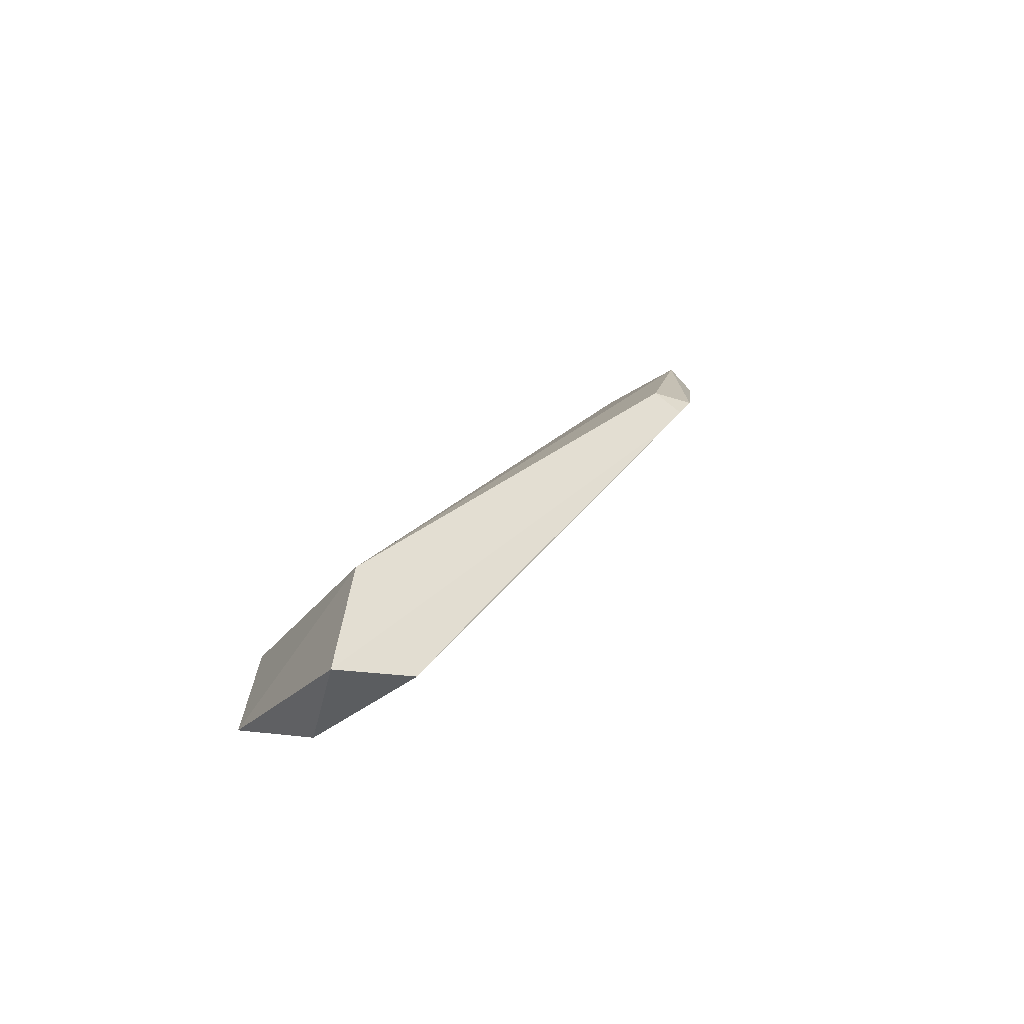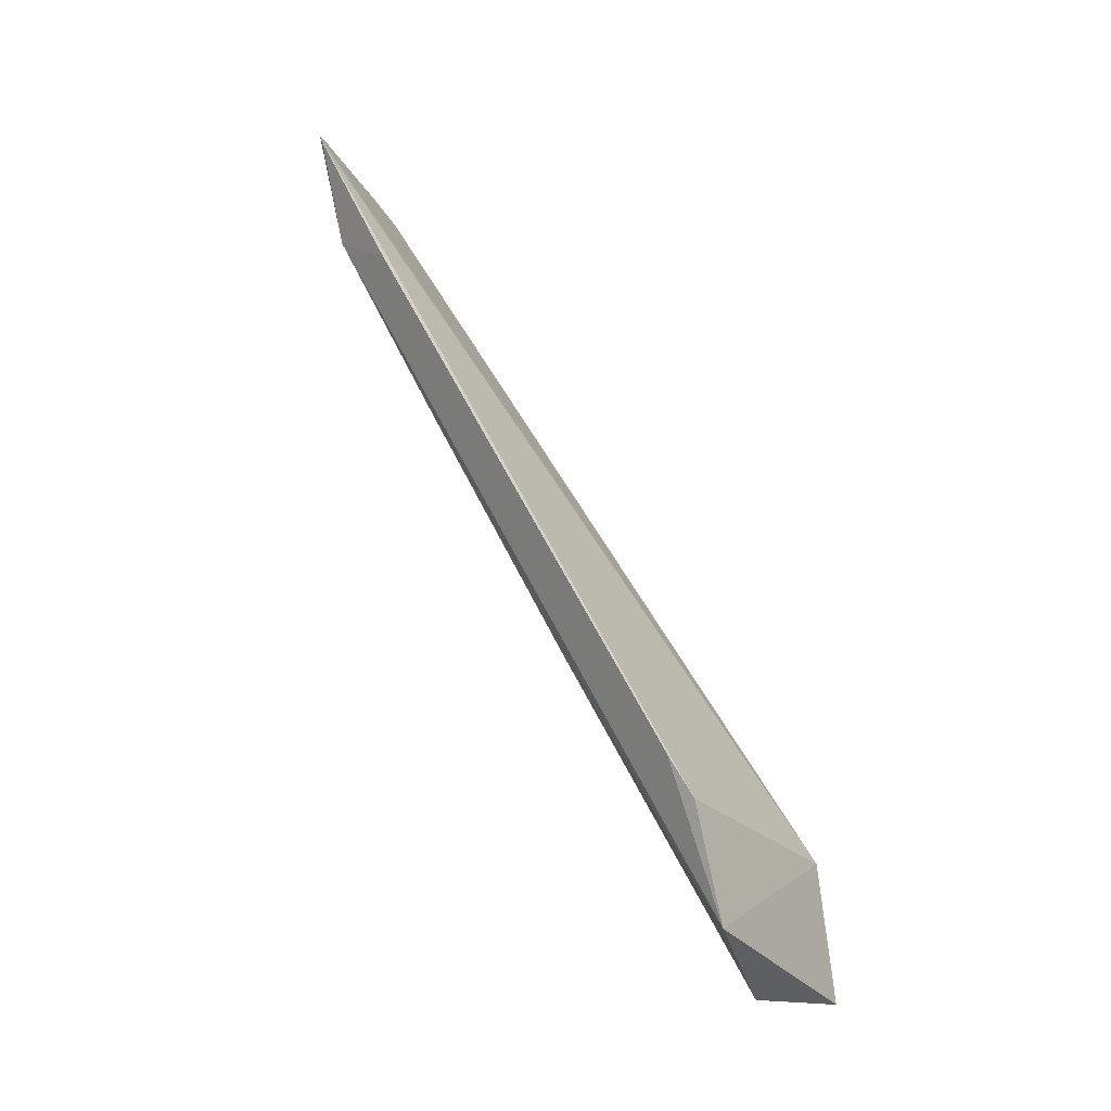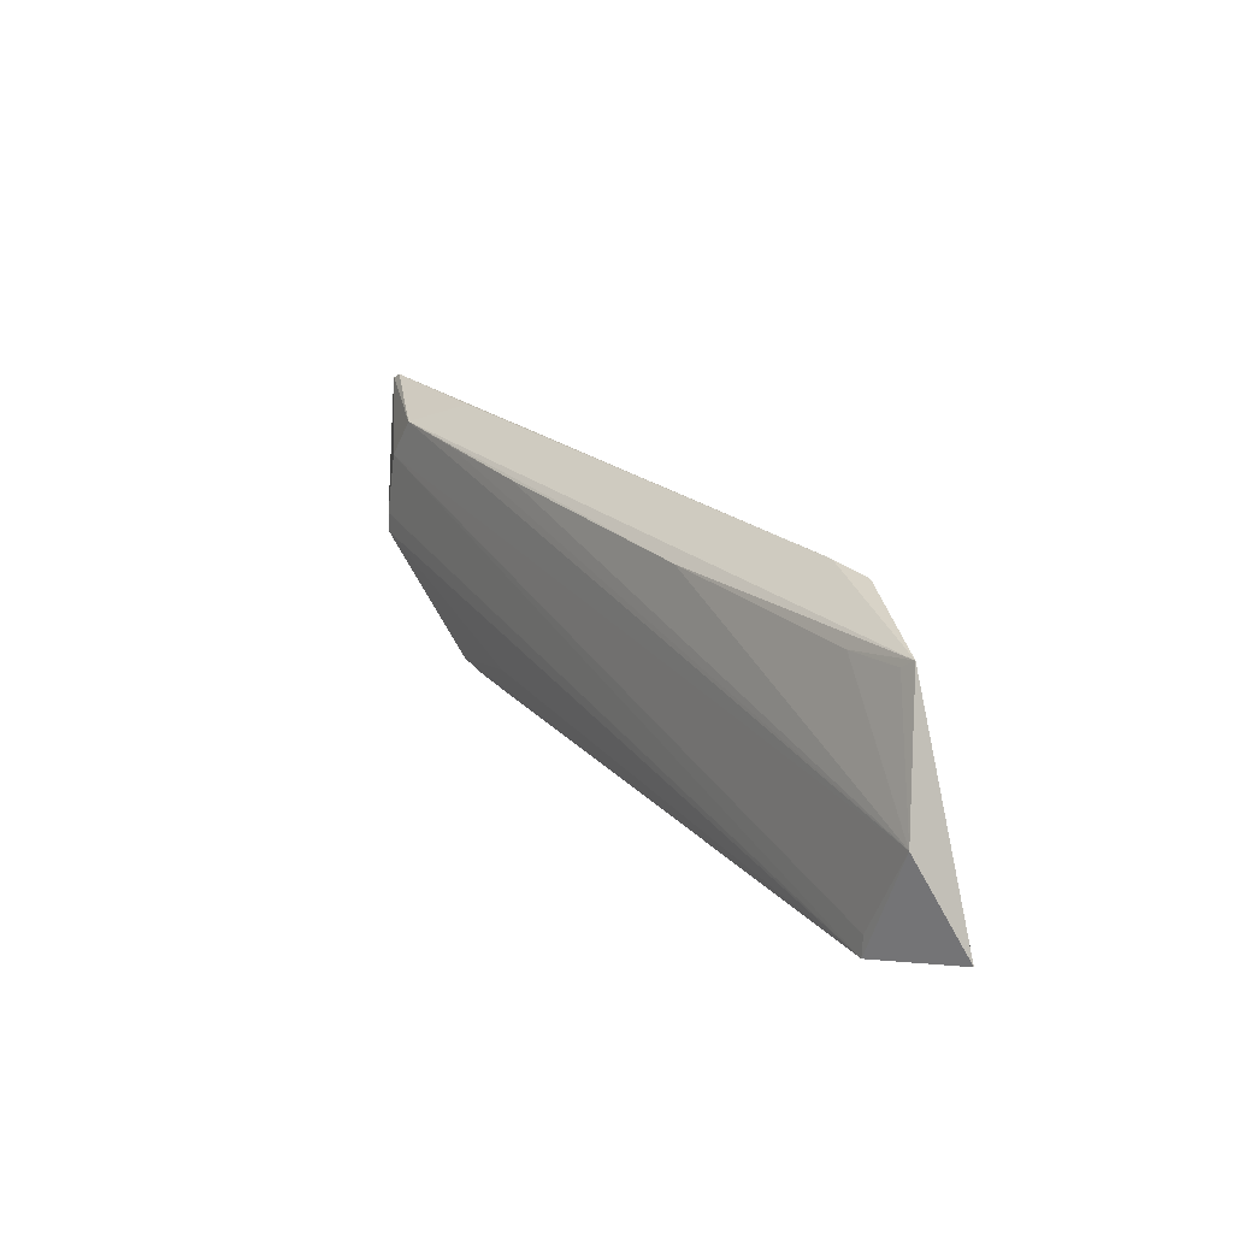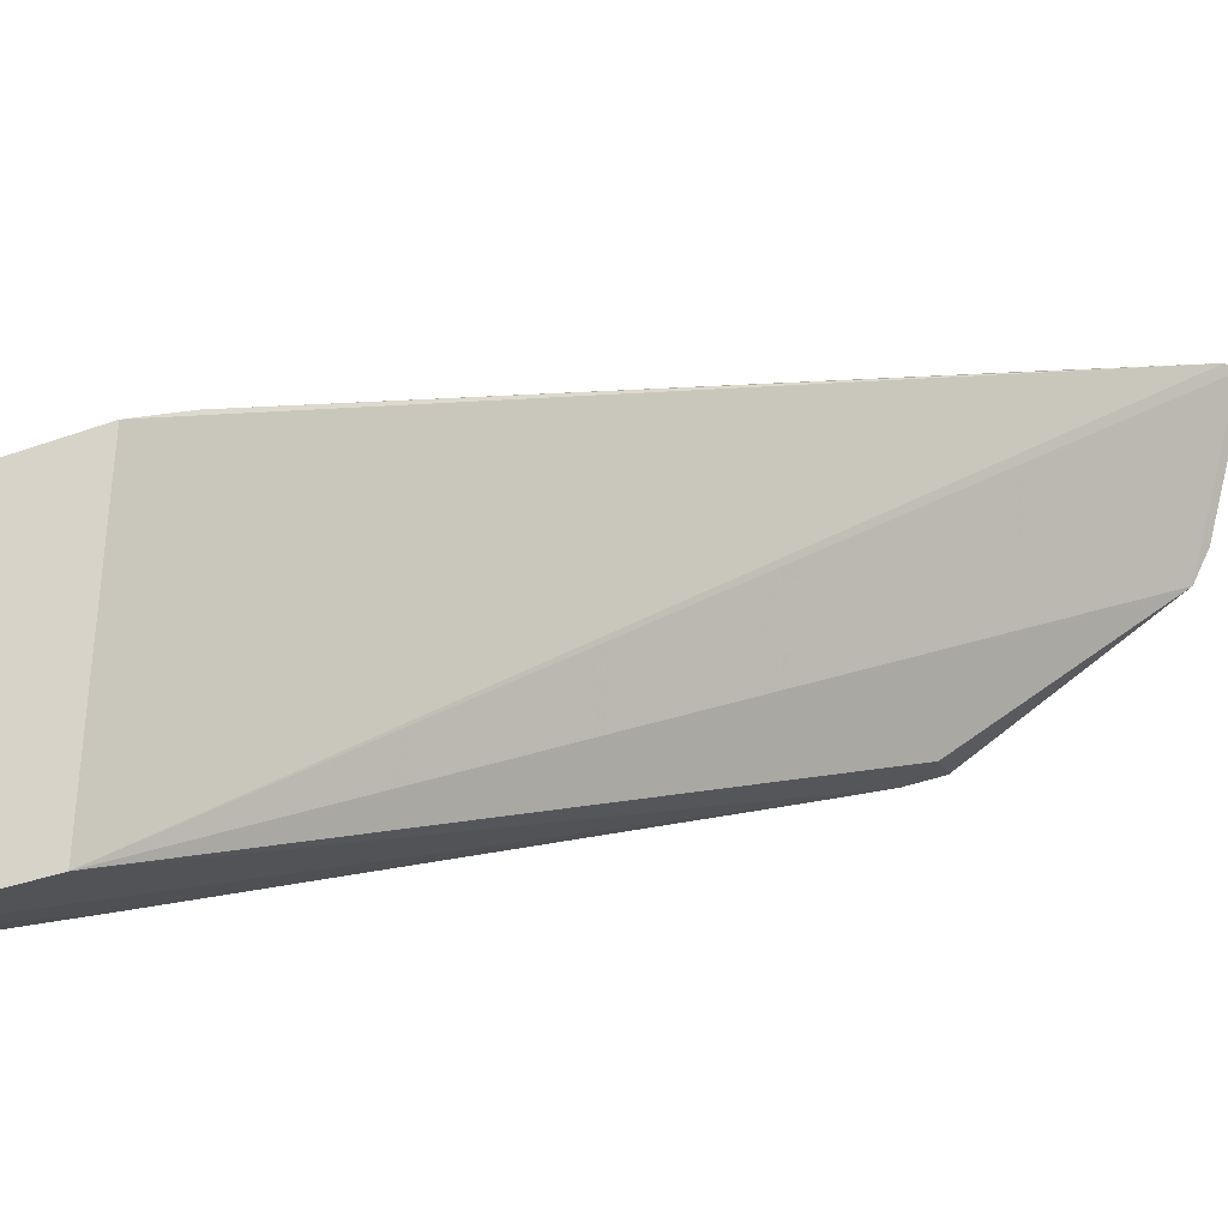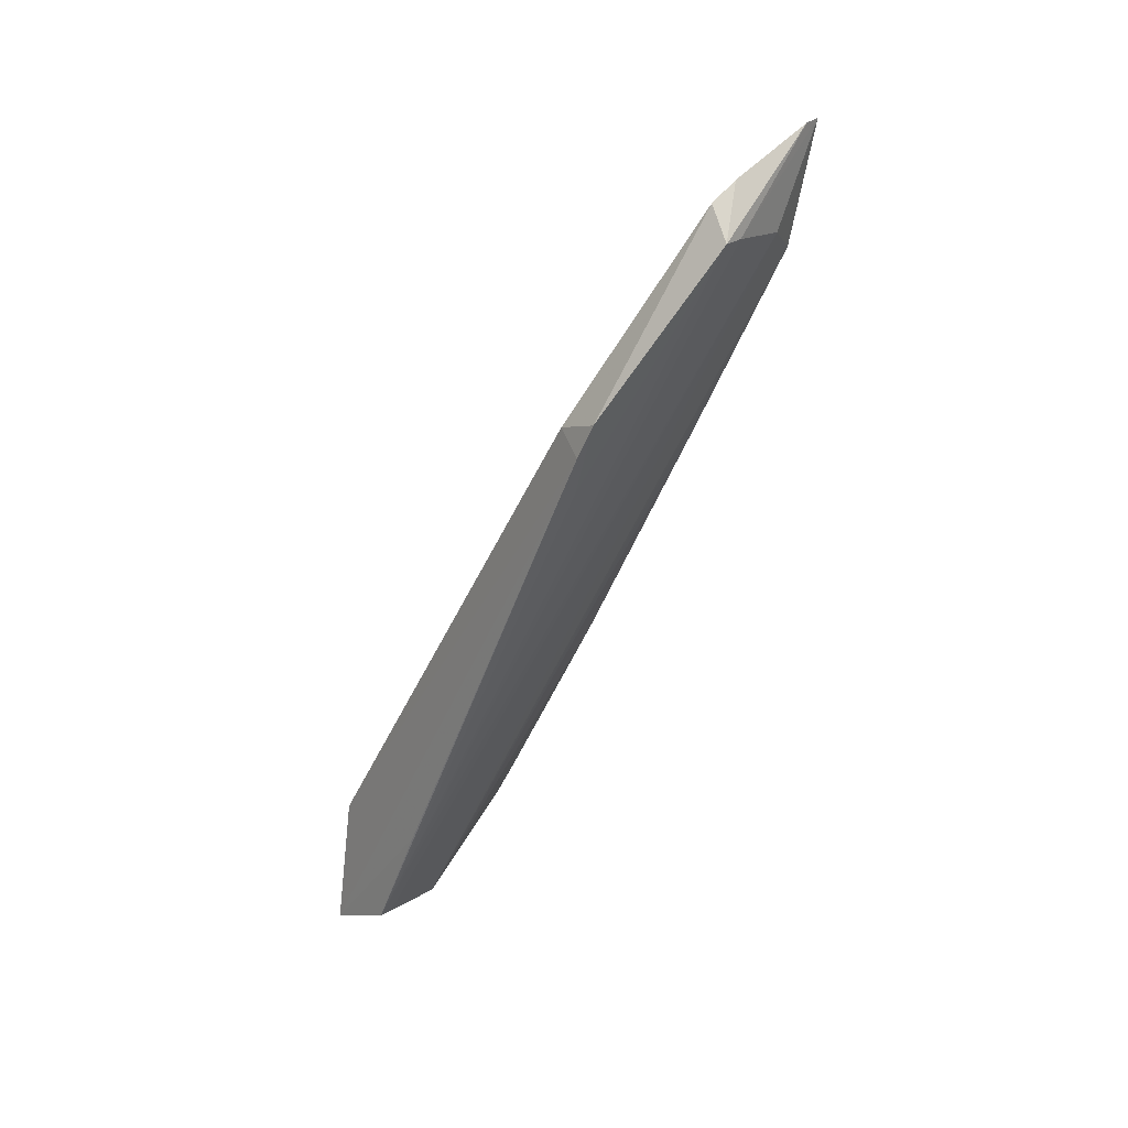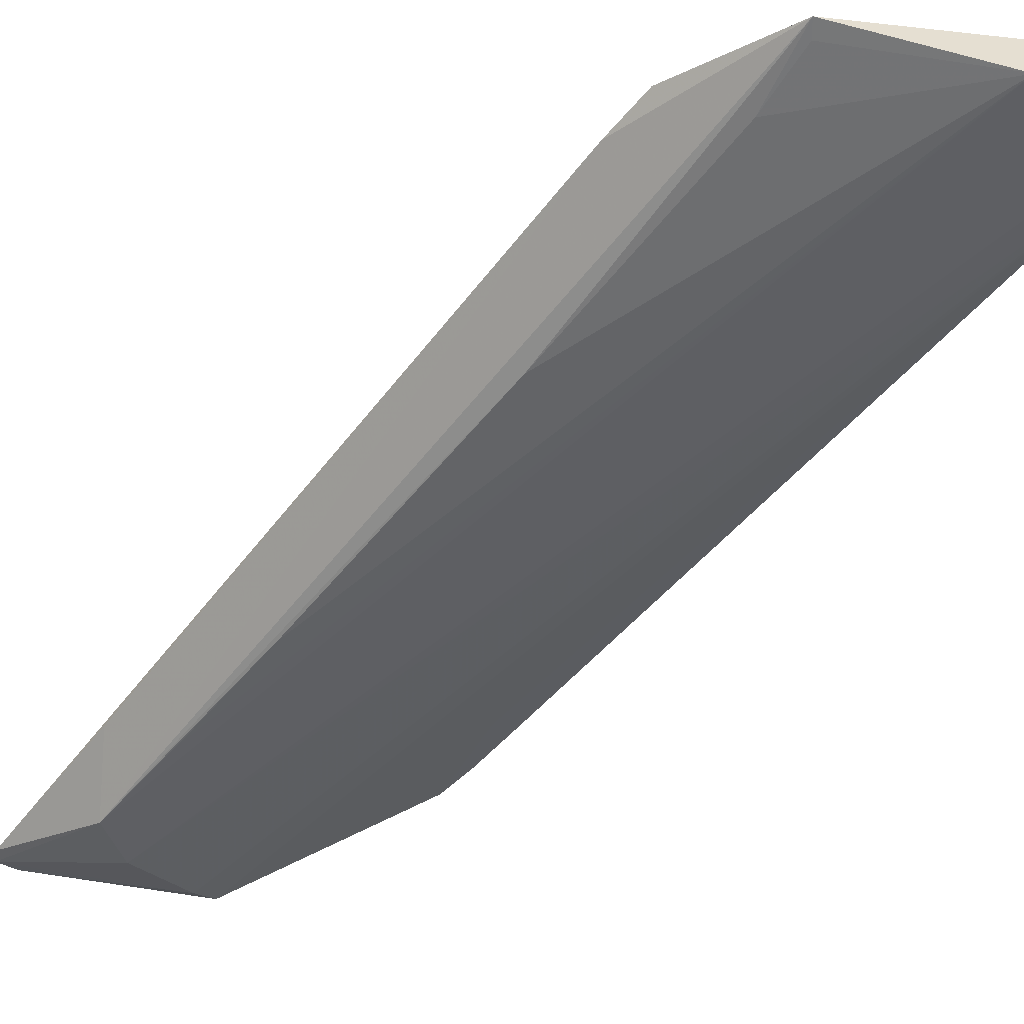
<metadata>
{"format":"obj","ext":"obj","renderer":"f3d","projection":"perspective","resolution":1024,"background":"white","views":[{"elev":-47.1,"azim":58.1,"up":"+Y"},{"elev":-4.4,"azim":-56.9,"up":"+Y"},{"elev":-63.4,"azim":-80.1,"up":"+Y"},{"elev":78.0,"azim":76.3,"up":"+Z"},{"elev":16.2,"azim":140.5,"up":"+Y"},{"elev":-10.5,"azim":-45.3,"up":"+Z"}]}
</metadata>
<code>
v -10.38 -88.03 -32.72
v -9.98 -98.03 -31.45
v -10.35 -51.71 -62.9
v -24.99 -33.04 -66.9
v -26.98 -82.71 -33.53
v -16.87 -37.68 -66.66
v -10.11 -54.12 -61.55
v -25.83 -91.22 -32.07
v -26.86 -33.43 -65.92
v -10.57 -52.45 -59.39
v -16.53 -40.05 -68.45
v -26.44 -32.8 -66.49
v -10.08 -57.2 -59.77
v -27.21 -79.76 -35.49
v -18.58 -36.3 -67.02
v -25.76 -41.31 -64.76
v -18.02 -39.88 -68.17
v -9.974 -95.77 -37.47
v -27.04 -43.18 -59.79
v -22.75 -39.94 -66.71
v -9.944 -87.48 -42.15
v -17.43 -97.01 -34.06
v -11.63 -57.08 -59.56
v -25.24 -72.84 -45.09
v -11.41 -95.52 -37.17
v -25 -87.16 -35.58
v -25.39 -55.3 -56.22
v -25.25 -90.68 -32.9
v -25.52 -47.39 -61.09
f 8 2 1
f 8 1 5
f 9 5 1
f 10 6 1
f 10 3 6
f 10 7 3
f 10 1 7
f 11 6 3
f 12 1 6
f 12 9 1
f 13 7 1
f 13 1 2
f 14 8 5
f 14 5 9
f 15 11 4
f 15 6 11
f 15 12 6
f 15 4 12
f 16 9 12
f 16 8 14
f 17 12 4
f 17 4 11
f 18 17 11
f 18 3 7
f 18 7 13
f 19 16 14
f 19 14 9
f 19 9 16
f 20 16 12
f 20 12 17
f 20 17 18
f 21 18 13
f 21 13 2
f 21 2 18
f 22 18 2
f 22 2 8
f 22 16 20
f 23 18 11
f 23 11 3
f 23 3 18
f 24 8 16
f 25 22 20
f 25 20 18
f 25 18 22
f 26 24 22
f 26 8 24
f 27 24 16
f 27 22 24
f 28 26 22
f 28 22 8
f 28 8 26
f 29 27 16
f 29 16 22
f 29 22 27

</code>
